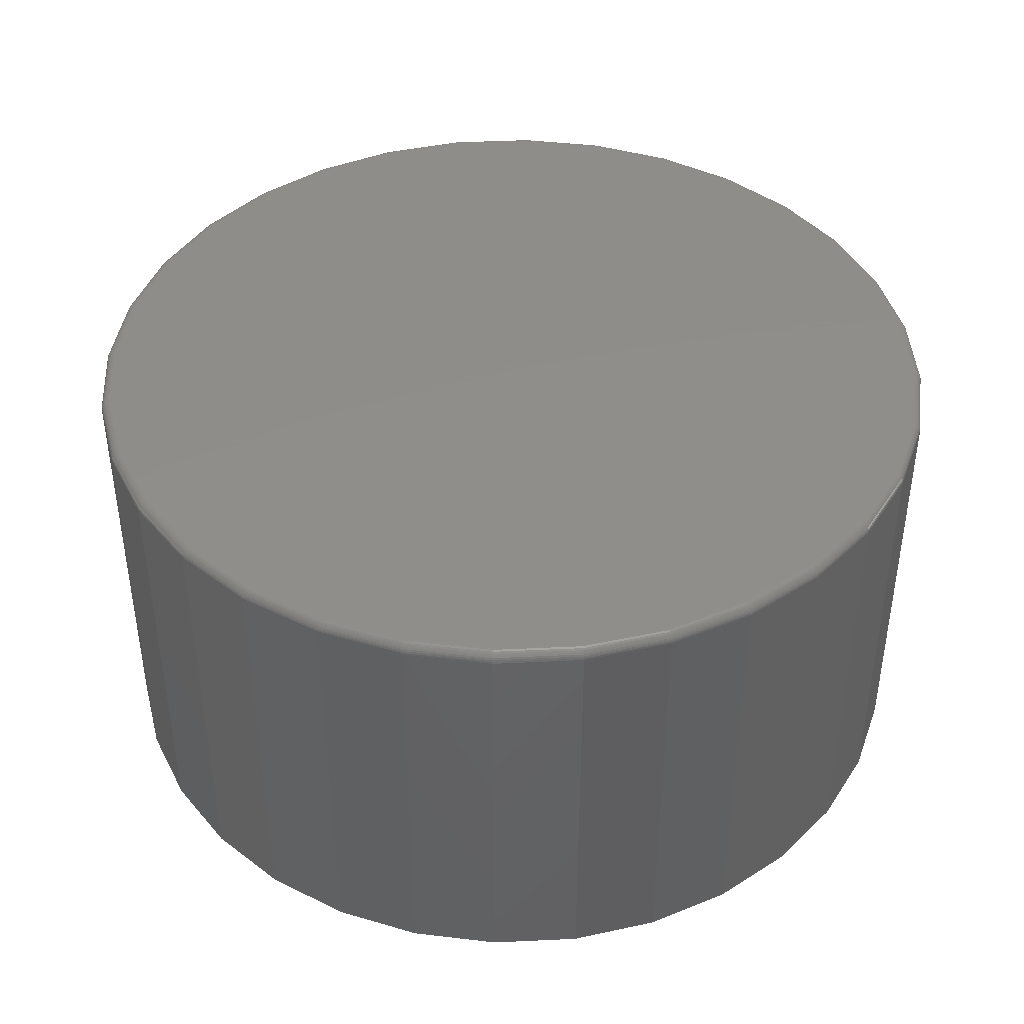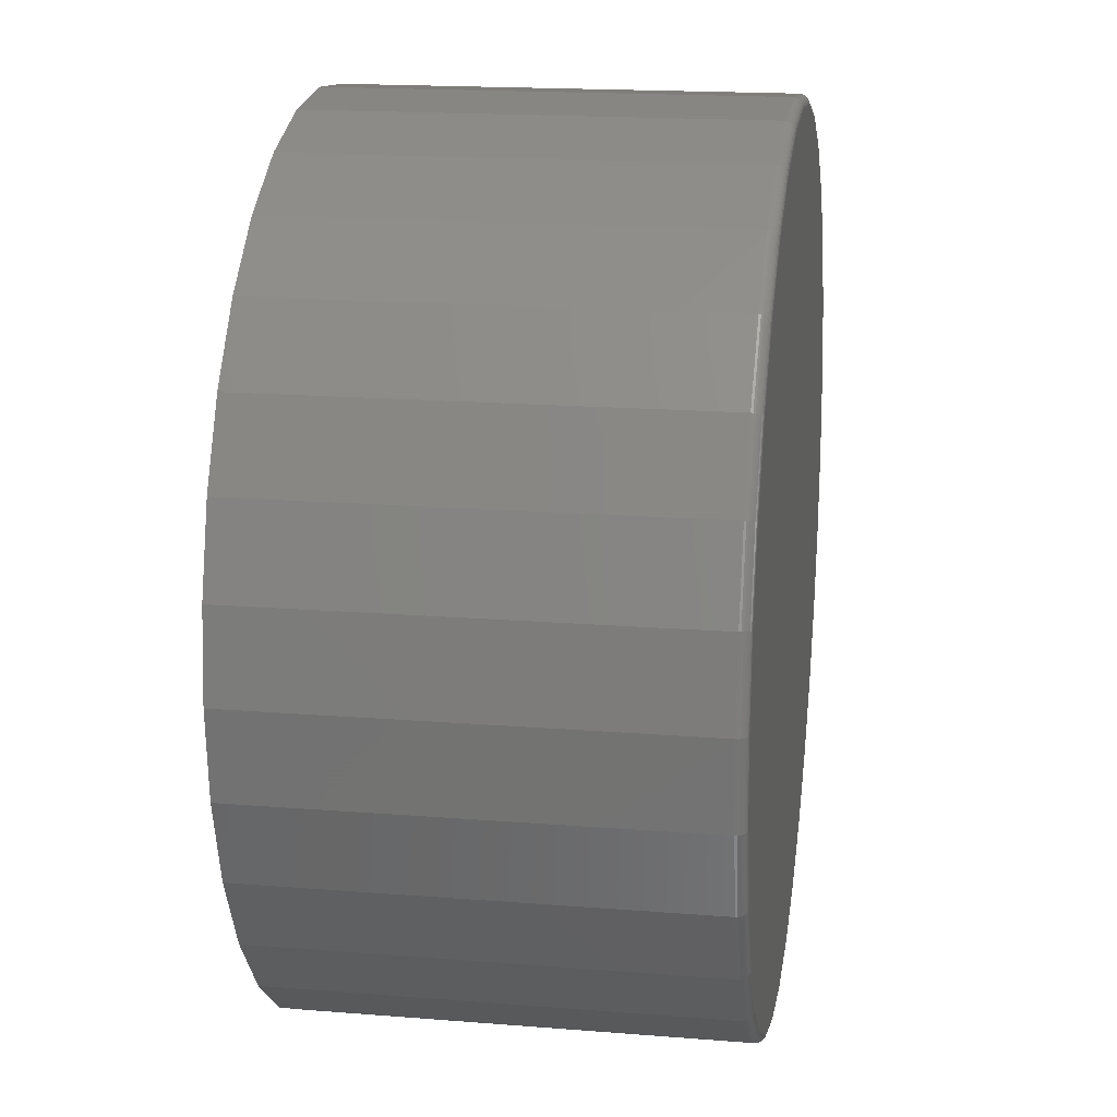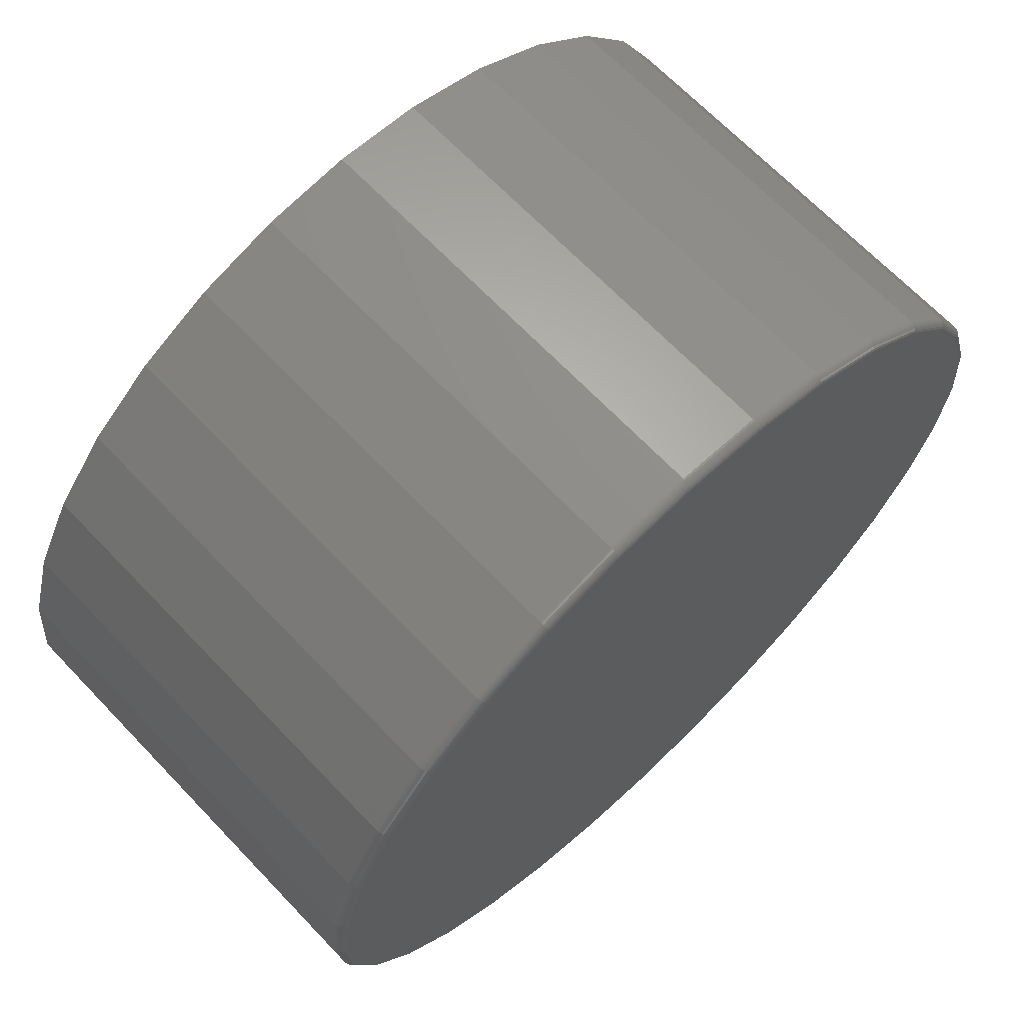
<metadata>
{"format":"stl","ext":"stl","renderer":"f3d","projection":"perspective","resolution":1024,"background":"white","views":[{"elev":42.5,"azim":69.9,"up":"+Z"},{"elev":17.6,"azim":-81.0,"up":"+Y"},{"elev":67.5,"azim":-43.7,"up":"+Y"}]}
</metadata>
<code>
# stl→obj: 320 verts, 636 faces
v -0.1184 0.6351 0.6641
v 0.1342 0.6351 0.6641
v 0.007895 0.6475 0.6641
v 0.2557 0.5982 0.6641
v -0.2399 0.5982 0.6641
v 0.3676 0.5384 0.6641
v -0.3519 0.5384 0.6641
v 0.4658 0.4579 0.6641
v -0.45 0.4579 0.6641
v 0.5463 0.3598 0.6641
v -0.5305 0.3598 0.6641
v 0.6061 0.2478 0.6641
v -0.5903 0.2478 0.6641
v 0.643 0.1263 0.6641
v -0.6272 0.1263 0.6641
v 0.6554 -1.98e-16 0.6641
v -0.6396 -2.477e-16 0.6641
v 0.643 -0.1263 0.6641
v -0.6272 -0.1263 0.6641
v 0.6061 -0.2478 0.6641
v -0.5903 -0.2478 0.6641
v 0.5463 -0.3598 0.6641
v -0.5305 -0.3598 0.6641
v 0.4658 -0.4579 0.6641
v -0.45 -0.4579 0.6641
v 0.3676 -0.5384 0.6641
v -0.3519 -0.5384 0.6641
v 0.2557 -0.5982 0.6641
v -0.2399 -0.5982 0.6641
v 0.1342 -0.6351 0.6641
v -0.1184 -0.6351 0.6641
v 0.007895 -0.6475 0.6641
v 0.6711 0 0
v 0.6711 -1.34e-15 0.6484
v 0.6583 -0.1294 0
v 0.6583 -0.1294 0.6484
v 0.6206 -0.2538 0
v 0.6206 -0.2538 0.6484
v 0.5593 -0.3684 0
v 0.5593 -0.3684 0.6484
v 0.4768 -0.4689 0
v 0.4768 -0.4689 0.6484
v 0.3763 -0.5514 0
v 0.3763 -0.5514 0.6484
v 0.2617 -0.6127 0
v 0.2617 -0.6127 0.6484
v 0.1373 -0.6504 0
v 0.1373 -0.6504 0.6484
v 0.007895 -0.6632 0
v 0.007895 -0.6632 0.6484
v -0.1215 -0.6504 0
v -0.1215 -0.6504 0.6484
v -0.2459 -0.6127 0
v -0.2459 -0.6127 0.6484
v -0.3605 -0.5514 0
v -0.3605 -0.5514 0.6484
v -0.461 -0.4689 0
v -0.461 -0.4689 0.6484
v -0.5435 -0.3684 0
v -0.5435 -0.3684 0.6484
v -0.6048 -0.2538 0
v -0.6048 -0.2538 0.6484
v -0.6425 -0.1294 0
v -0.6425 -0.1294 0.6484
v -0.6553 8.121e-17 0
v -0.6553 8.121e-17 0.6484
v -0.6425 0.1294 0
v -0.6425 0.1294 0.6484
v -0.6048 0.2538 0
v -0.6048 0.2538 0.6484
v -0.5435 0.3684 0
v -0.5435 0.3684 0.6484
v -0.461 0.4689 0
v -0.461 0.4689 0.6484
v -0.3605 0.5514 0
v -0.3605 0.5514 0.6484
v -0.2459 0.6127 0
v -0.2459 0.6127 0.6484
v -0.1215 0.6504 0
v -0.1215 0.6504 0.6484
v 0.007895 0.6632 0
v 0.007895 0.6632 0.6484
v 0.1373 0.6504 0
v 0.1373 0.6504 0.6484
v 0.2617 0.6127 0
v 0.2617 0.6127 0.6484
v 0.3763 0.5514 0
v 0.3763 0.5514 0.6484
v 0.4768 0.4689 0
v 0.4768 0.4689 0.6484
v 0.5593 0.3684 0
v 0.5593 0.3684 0.6484
v 0.6206 0.2538 0
v 0.6206 0.2538 0.6484
v 0.6583 0.1294 0
v 0.6583 0.1294 0.6484
v 0.6585 -5.551e-17 0.6638
v 0.646 -0.1269 0.6638
v 0.6614 -5.551e-17 0.6629
v 0.6489 -0.1275 0.6629
v 0.6641 -1.11e-16 0.6614
v 0.6515 -0.128 0.6614
v 0.6665 -1.11e-16 0.6595
v 0.6538 -0.1285 0.6595
v 0.6684 -5.551e-17 0.6571
v 0.6557 -0.1289 0.6571
v 0.6699 -1.11e-16 0.6544
v 0.6571 -0.1291 0.6544
v 0.6708 -5.551e-17 0.6515
v 0.658 -0.1293 0.6515
v -0.6302 -0.1269 0.6638
v -0.6427 4.441e-16 0.6638
v -0.6331 -0.1275 0.6629
v -0.6456 4.441e-16 0.6629
v -0.6357 -0.128 0.6614
v -0.6483 4.441e-16 0.6614
v -0.638 -0.1285 0.6595
v -0.6507 4.441e-16 0.6595
v -0.6399 -0.1289 0.6571
v -0.6526 4.441e-16 0.6571
v -0.6414 -0.1291 0.6544
v -0.6541 4.441e-16 0.6544
v -0.6422 -0.1293 0.6515
v -0.655 4.441e-16 0.6515
v -0.5932 -0.249 0.6638
v -0.5959 -0.2501 0.6629
v -0.5984 -0.2511 0.6614
v -0.6006 -0.252 0.6595
v -0.6024 -0.2528 0.6571
v -0.6037 -0.2533 0.6544
v -0.6045 -0.2537 0.6515
v -0.533 -0.3614 0.6638
v -0.5355 -0.3631 0.6629
v -0.5377 -0.3646 0.6614
v -0.5397 -0.3659 0.6595
v -0.5413 -0.367 0.6571
v -0.5425 -0.3678 0.6544
v -0.5433 -0.3683 0.6515
v -0.4521 -0.46 0.6638
v -0.4542 -0.4621 0.6629
v -0.4561 -0.464 0.6614
v -0.4578 -0.4657 0.6595
v -0.4592 -0.4671 0.6571
v -0.4602 -0.4681 0.6544
v -0.4608 -0.4687 0.6515
v -0.3535 -0.5409 0.6638
v -0.3552 -0.5434 0.6629
v -0.3567 -0.5456 0.6614
v -0.358 -0.5476 0.6595
v -0.3591 -0.5492 0.6571
v -0.3599 -0.5504 0.6544
v -0.3604 -0.5511 0.6515
v -0.2411 -0.6011 0.6638
v -0.2422 -0.6038 0.6629
v -0.2432 -0.6063 0.6614
v -0.2441 -0.6084 0.6595
v -0.2449 -0.6102 0.6571
v -0.2454 -0.6116 0.6544
v -0.2458 -0.6124 0.6515
v -0.119 -0.6381 0.6638
v -0.1196 -0.641 0.6629
v -0.1201 -0.6436 0.6614
v -0.1206 -0.6459 0.6595
v -0.121 -0.6478 0.6571
v -0.1212 -0.6492 0.6544
v -0.1214 -0.6501 0.6515
v 0.007895 -0.6506 0.6638
v 0.007895 -0.6535 0.6629
v 0.007895 -0.6562 0.6614
v 0.007895 -0.6586 0.6595
v 0.007895 -0.6605 0.6571
v 0.007895 -0.662 0.6544
v 0.007895 -0.6629 0.6515
v 0.1348 -0.6381 0.6638
v 0.1354 -0.641 0.6629
v 0.1359 -0.6436 0.6614
v 0.1364 -0.6459 0.6595
v 0.1368 -0.6478 0.6571
v 0.137 -0.6492 0.6544
v 0.1372 -0.6501 0.6515
v 0.2569 -0.6011 0.6638
v 0.258 -0.6038 0.6629
v 0.259 -0.6063 0.6614
v 0.2599 -0.6084 0.6595
v 0.2607 -0.6102 0.6571
v 0.2612 -0.6116 0.6544
v 0.2616 -0.6124 0.6515
v 0.3693 -0.5409 0.6638
v 0.371 -0.5434 0.6629
v 0.3725 -0.5456 0.6614
v 0.3738 -0.5476 0.6595
v 0.3749 -0.5492 0.6571
v 0.3757 -0.5504 0.6544
v 0.3762 -0.5511 0.6515
v 0.4679 -0.46 0.6638
v 0.47 -0.4621 0.6629
v 0.4719 -0.464 0.6614
v 0.4736 -0.4657 0.6595
v 0.475 -0.4671 0.6571
v 0.476 -0.4681 0.6544
v 0.4766 -0.4687 0.6515
v 0.5488 -0.3614 0.6638
v 0.5513 -0.3631 0.6629
v 0.5535 -0.3646 0.6614
v 0.5555 -0.3659 0.6595
v 0.5571 -0.367 0.6571
v 0.5583 -0.3678 0.6544
v 0.559 -0.3683 0.6515
v 0.609 -0.249 0.6638
v 0.6117 -0.2501 0.6629
v 0.6142 -0.2511 0.6614
v 0.6163 -0.252 0.6595
v 0.6181 -0.2528 0.6571
v 0.6195 -0.2533 0.6544
v 0.6203 -0.2537 0.6515
v -0.6302 0.1269 0.6638
v -0.6331 0.1275 0.6629
v -0.6357 0.128 0.6614
v -0.638 0.1285 0.6595
v -0.6399 0.1289 0.6571
v -0.6414 0.1291 0.6544
v -0.6422 0.1293 0.6515
v 0.646 0.1269 0.6638
v 0.6489 0.1275 0.6629
v 0.6515 0.128 0.6614
v 0.6538 0.1285 0.6595
v 0.6557 0.1289 0.6571
v 0.6571 0.1291 0.6544
v 0.658 0.1293 0.6515
v 0.609 0.249 0.6638
v 0.6117 0.2501 0.6629
v 0.6142 0.2511 0.6614
v 0.6163 0.252 0.6595
v 0.6181 0.2528 0.6571
v 0.6195 0.2533 0.6544
v 0.6203 0.2537 0.6515
v 0.5488 0.3614 0.6638
v 0.5513 0.3631 0.6629
v 0.5535 0.3646 0.6614
v 0.5555 0.3659 0.6595
v 0.5571 0.367 0.6571
v 0.5583 0.3678 0.6544
v 0.559 0.3683 0.6515
v 0.4679 0.46 0.6638
v 0.47 0.4621 0.6629
v 0.4719 0.464 0.6614
v 0.4736 0.4657 0.6595
v 0.475 0.4671 0.6571
v 0.476 0.4681 0.6544
v 0.4766 0.4687 0.6515
v 0.3693 0.5409 0.6638
v 0.371 0.5434 0.6629
v 0.3725 0.5456 0.6614
v 0.3738 0.5476 0.6595
v 0.3749 0.5492 0.6571
v 0.3757 0.5504 0.6544
v 0.3762 0.5511 0.6515
v 0.2569 0.6011 0.6638
v 0.258 0.6038 0.6629
v 0.259 0.6063 0.6614
v 0.2599 0.6084 0.6595
v 0.2607 0.6102 0.6571
v 0.2612 0.6116 0.6544
v 0.2616 0.6124 0.6515
v 0.1348 0.6381 0.6638
v 0.1354 0.641 0.6629
v 0.1359 0.6436 0.6614
v 0.1364 0.6459 0.6595
v 0.1368 0.6478 0.6571
v 0.137 0.6492 0.6544
v 0.1372 0.6501 0.6515
v 0.007895 0.6506 0.6638
v 0.007895 0.6535 0.6629
v 0.007895 0.6562 0.6614
v 0.007895 0.6586 0.6595
v 0.007895 0.6605 0.6571
v 0.007895 0.662 0.6544
v 0.007895 0.6629 0.6515
v -0.119 0.6381 0.6638
v -0.1196 0.641 0.6629
v -0.1201 0.6436 0.6614
v -0.1206 0.6459 0.6595
v -0.121 0.6478 0.6571
v -0.1212 0.6492 0.6544
v -0.1214 0.6501 0.6515
v -0.2411 0.6011 0.6638
v -0.2422 0.6038 0.6629
v -0.2432 0.6063 0.6614
v -0.2441 0.6084 0.6595
v -0.2449 0.6102 0.6571
v -0.2454 0.6116 0.6544
v -0.2458 0.6124 0.6515
v -0.3535 0.5409 0.6638
v -0.3552 0.5434 0.6629
v -0.3567 0.5456 0.6614
v -0.358 0.5476 0.6595
v -0.3591 0.5492 0.6571
v -0.3599 0.5504 0.6544
v -0.3604 0.5511 0.6515
v -0.4521 0.46 0.6638
v -0.4542 0.4621 0.6629
v -0.4561 0.464 0.6614
v -0.4578 0.4657 0.6595
v -0.4592 0.4671 0.6571
v -0.4602 0.4681 0.6544
v -0.4608 0.4687 0.6515
v -0.533 0.3614 0.6638
v -0.5355 0.3631 0.6629
v -0.5377 0.3646 0.6614
v -0.5397 0.3659 0.6595
v -0.5413 0.367 0.6571
v -0.5425 0.3678 0.6544
v -0.5433 0.3683 0.6515
v -0.5932 0.249 0.6638
v -0.5959 0.2501 0.6629
v -0.5984 0.2511 0.6614
v -0.6006 0.252 0.6595
v -0.6024 0.2528 0.6571
v -0.6037 0.2533 0.6544
v -0.6045 0.2537 0.6515
f 1 2 3
f 2 1 4
f 4 1 5
f 4 5 6
f 6 5 7
f 6 7 8
f 8 7 9
f 8 9 10
f 10 9 11
f 10 11 12
f 12 11 13
f 12 13 14
f 14 13 15
f 14 15 16
f 16 15 17
f 16 17 18
f 18 17 19
f 18 19 20
f 20 19 21
f 20 21 22
f 22 21 23
f 22 23 24
f 24 23 25
f 24 25 26
f 26 25 27
f 26 27 28
f 28 27 29
f 28 29 30
f 30 29 31
f 30 31 32
f 33 34 35
f 35 34 36
f 35 36 37
f 37 36 38
f 37 38 39
f 39 38 40
f 39 40 41
f 41 40 42
f 41 42 43
f 43 42 44
f 43 44 45
f 45 44 46
f 45 46 47
f 47 46 48
f 47 48 49
f 49 48 50
f 49 50 51
f 51 50 52
f 51 52 53
f 53 52 54
f 53 54 55
f 55 54 56
f 55 56 57
f 57 56 58
f 57 58 59
f 59 58 60
f 59 60 61
f 61 60 62
f 61 62 63
f 63 62 64
f 63 64 65
f 65 64 66
f 65 66 67
f 67 66 68
f 67 68 69
f 69 68 70
f 69 70 71
f 71 70 72
f 71 72 73
f 73 72 74
f 73 74 75
f 75 74 76
f 75 76 77
f 77 76 78
f 77 78 79
f 79 78 80
f 79 80 81
f 81 80 82
f 81 82 83
f 83 82 84
f 83 84 85
f 85 84 86
f 85 86 87
f 87 86 88
f 87 88 89
f 89 88 90
f 89 90 91
f 91 90 92
f 91 92 93
f 93 92 94
f 93 94 95
f 95 94 96
f 95 96 33
f 33 96 34
f 16 18 97
f 97 18 98
f 97 98 99
f 99 98 100
f 99 100 101
f 101 100 102
f 101 102 103
f 103 102 104
f 103 104 105
f 105 104 106
f 105 106 107
f 107 106 108
f 107 108 109
f 109 108 110
f 109 110 34
f 34 110 36
f 19 17 111
f 111 17 112
f 111 112 113
f 113 112 114
f 113 114 115
f 115 114 116
f 115 116 117
f 117 116 118
f 117 118 119
f 119 118 120
f 119 120 121
f 121 120 122
f 121 122 123
f 123 122 124
f 123 124 64
f 64 124 66
f 21 19 125
f 125 19 111
f 125 111 126
f 126 111 113
f 126 113 127
f 127 113 115
f 127 115 128
f 128 115 117
f 128 117 129
f 129 117 119
f 129 119 130
f 130 119 121
f 130 121 131
f 131 121 123
f 131 123 62
f 62 123 64
f 23 21 132
f 132 21 125
f 132 125 133
f 133 125 126
f 133 126 134
f 134 126 127
f 134 127 135
f 135 127 128
f 135 128 136
f 136 128 129
f 136 129 137
f 137 129 130
f 137 130 138
f 138 130 131
f 138 131 60
f 60 131 62
f 25 23 139
f 139 23 132
f 139 132 140
f 140 132 133
f 140 133 141
f 141 133 134
f 141 134 142
f 142 134 135
f 142 135 143
f 143 135 136
f 143 136 144
f 144 136 137
f 144 137 145
f 145 137 138
f 145 138 58
f 58 138 60
f 27 25 146
f 146 25 139
f 146 139 147
f 147 139 140
f 147 140 148
f 148 140 141
f 148 141 149
f 149 141 142
f 149 142 150
f 150 142 143
f 150 143 151
f 151 143 144
f 151 144 152
f 152 144 145
f 152 145 56
f 56 145 58
f 29 27 153
f 153 27 146
f 153 146 154
f 154 146 147
f 154 147 155
f 155 147 148
f 155 148 156
f 156 148 149
f 156 149 157
f 157 149 150
f 157 150 158
f 158 150 151
f 158 151 159
f 159 151 152
f 159 152 54
f 54 152 56
f 31 29 160
f 160 29 153
f 160 153 161
f 161 153 154
f 161 154 162
f 162 154 155
f 162 155 163
f 163 155 156
f 163 156 164
f 164 156 157
f 164 157 165
f 165 157 158
f 165 158 166
f 166 158 159
f 166 159 52
f 52 159 54
f 32 31 167
f 167 31 160
f 167 160 168
f 168 160 161
f 168 161 169
f 169 161 162
f 169 162 170
f 170 162 163
f 170 163 171
f 171 163 164
f 171 164 172
f 172 164 165
f 172 165 173
f 173 165 166
f 173 166 50
f 50 166 52
f 30 32 174
f 174 32 167
f 174 167 175
f 175 167 168
f 175 168 176
f 176 168 169
f 176 169 177
f 177 169 170
f 177 170 178
f 178 170 171
f 178 171 179
f 179 171 172
f 179 172 180
f 180 172 173
f 180 173 48
f 48 173 50
f 28 30 181
f 181 30 174
f 181 174 182
f 182 174 175
f 182 175 183
f 183 175 176
f 183 176 184
f 184 176 177
f 184 177 185
f 185 177 178
f 185 178 186
f 186 178 179
f 186 179 187
f 187 179 180
f 187 180 46
f 46 180 48
f 26 28 188
f 188 28 181
f 188 181 189
f 189 181 182
f 189 182 190
f 190 182 183
f 190 183 191
f 191 183 184
f 191 184 192
f 192 184 185
f 192 185 193
f 193 185 186
f 193 186 194
f 194 186 187
f 194 187 44
f 44 187 46
f 24 26 195
f 195 26 188
f 195 188 196
f 196 188 189
f 196 189 197
f 197 189 190
f 197 190 198
f 198 190 191
f 198 191 199
f 199 191 192
f 199 192 200
f 200 192 193
f 200 193 201
f 201 193 194
f 201 194 42
f 42 194 44
f 22 24 202
f 202 24 195
f 202 195 203
f 203 195 196
f 203 196 204
f 204 196 197
f 204 197 205
f 205 197 198
f 205 198 206
f 206 198 199
f 206 199 207
f 207 199 200
f 207 200 208
f 208 200 201
f 208 201 40
f 40 201 42
f 20 22 209
f 209 22 202
f 209 202 210
f 210 202 203
f 210 203 211
f 211 203 204
f 211 204 212
f 212 204 205
f 212 205 213
f 213 205 206
f 213 206 214
f 214 206 207
f 214 207 215
f 215 207 208
f 215 208 38
f 38 208 40
f 18 20 98
f 98 20 209
f 98 209 100
f 100 209 210
f 100 210 102
f 102 210 211
f 102 211 104
f 104 211 212
f 104 212 106
f 106 212 213
f 106 213 108
f 108 213 214
f 108 214 110
f 110 214 215
f 110 215 36
f 36 215 38
f 17 15 112
f 112 15 216
f 112 216 114
f 114 216 217
f 114 217 116
f 116 217 218
f 116 218 118
f 118 218 219
f 118 219 120
f 120 219 220
f 120 220 122
f 122 220 221
f 122 221 124
f 124 221 222
f 124 222 66
f 66 222 68
f 14 16 223
f 223 16 97
f 223 97 224
f 224 97 99
f 224 99 225
f 225 99 101
f 225 101 226
f 226 101 103
f 226 103 227
f 227 103 105
f 227 105 228
f 228 105 107
f 228 107 229
f 229 107 109
f 229 109 96
f 96 109 34
f 12 14 230
f 230 14 223
f 230 223 231
f 231 223 224
f 231 224 232
f 232 224 225
f 232 225 233
f 233 225 226
f 233 226 234
f 234 226 227
f 234 227 235
f 235 227 228
f 235 228 236
f 236 228 229
f 236 229 94
f 94 229 96
f 10 12 237
f 237 12 230
f 237 230 238
f 238 230 231
f 238 231 239
f 239 231 232
f 239 232 240
f 240 232 233
f 240 233 241
f 241 233 234
f 241 234 242
f 242 234 235
f 242 235 243
f 243 235 236
f 243 236 92
f 92 236 94
f 8 10 244
f 244 10 237
f 244 237 245
f 245 237 238
f 245 238 246
f 246 238 239
f 246 239 247
f 247 239 240
f 247 240 248
f 248 240 241
f 248 241 249
f 249 241 242
f 249 242 250
f 250 242 243
f 250 243 90
f 90 243 92
f 6 8 251
f 251 8 244
f 251 244 252
f 252 244 245
f 252 245 253
f 253 245 246
f 253 246 254
f 254 246 247
f 254 247 255
f 255 247 248
f 255 248 256
f 256 248 249
f 256 249 257
f 257 249 250
f 257 250 88
f 88 250 90
f 4 6 258
f 258 6 251
f 258 251 259
f 259 251 252
f 259 252 260
f 260 252 253
f 260 253 261
f 261 253 254
f 261 254 262
f 262 254 255
f 262 255 263
f 263 255 256
f 263 256 264
f 264 256 257
f 264 257 86
f 86 257 88
f 2 4 265
f 265 4 258
f 265 258 266
f 266 258 259
f 266 259 267
f 267 259 260
f 267 260 268
f 268 260 261
f 268 261 269
f 269 261 262
f 269 262 270
f 270 262 263
f 270 263 271
f 271 263 264
f 271 264 84
f 84 264 86
f 3 2 272
f 272 2 265
f 272 265 273
f 273 265 266
f 273 266 274
f 274 266 267
f 274 267 275
f 275 267 268
f 275 268 276
f 276 268 269
f 276 269 277
f 277 269 270
f 277 270 278
f 278 270 271
f 278 271 82
f 82 271 84
f 1 3 279
f 279 3 272
f 279 272 280
f 280 272 273
f 280 273 281
f 281 273 274
f 281 274 282
f 282 274 275
f 282 275 283
f 283 275 276
f 283 276 284
f 284 276 277
f 284 277 285
f 285 277 278
f 285 278 80
f 80 278 82
f 5 1 286
f 286 1 279
f 286 279 287
f 287 279 280
f 287 280 288
f 288 280 281
f 288 281 289
f 289 281 282
f 289 282 290
f 290 282 283
f 290 283 291
f 291 283 284
f 291 284 292
f 292 284 285
f 292 285 78
f 78 285 80
f 7 5 293
f 293 5 286
f 293 286 294
f 294 286 287
f 294 287 295
f 295 287 288
f 295 288 296
f 296 288 289
f 296 289 297
f 297 289 290
f 297 290 298
f 298 290 291
f 298 291 299
f 299 291 292
f 299 292 76
f 76 292 78
f 9 7 300
f 300 7 293
f 300 293 301
f 301 293 294
f 301 294 302
f 302 294 295
f 302 295 303
f 303 295 296
f 303 296 304
f 304 296 297
f 304 297 305
f 305 297 298
f 305 298 306
f 306 298 299
f 306 299 74
f 74 299 76
f 11 9 307
f 307 9 300
f 307 300 308
f 308 300 301
f 308 301 309
f 309 301 302
f 309 302 310
f 310 302 303
f 310 303 311
f 311 303 304
f 311 304 312
f 312 304 305
f 312 305 313
f 313 305 306
f 313 306 72
f 72 306 74
f 13 11 314
f 314 11 307
f 314 307 315
f 315 307 308
f 315 308 316
f 316 308 309
f 316 309 317
f 317 309 310
f 317 310 318
f 318 310 311
f 318 311 319
f 319 311 312
f 319 312 320
f 320 312 313
f 320 313 70
f 70 313 72
f 15 13 216
f 216 13 314
f 216 314 217
f 217 314 315
f 217 315 218
f 218 315 316
f 218 316 219
f 219 316 317
f 219 317 220
f 220 317 318
f 220 318 221
f 221 318 319
f 221 319 222
f 222 319 320
f 222 320 68
f 68 320 70
f 81 83 79
f 49 51 47
f 47 51 53
f 47 53 45
f 45 53 55
f 45 55 43
f 43 55 57
f 43 57 41
f 41 57 59
f 41 59 39
f 39 59 61
f 39 61 37
f 37 61 63
f 37 63 35
f 35 63 65
f 35 65 33
f 33 65 67
f 33 67 95
f 95 67 69
f 95 69 93
f 93 69 71
f 93 71 91
f 91 71 73
f 91 73 89
f 89 73 75
f 89 75 87
f 87 75 77
f 87 77 85
f 85 77 79
f 85 79 83

</code>
